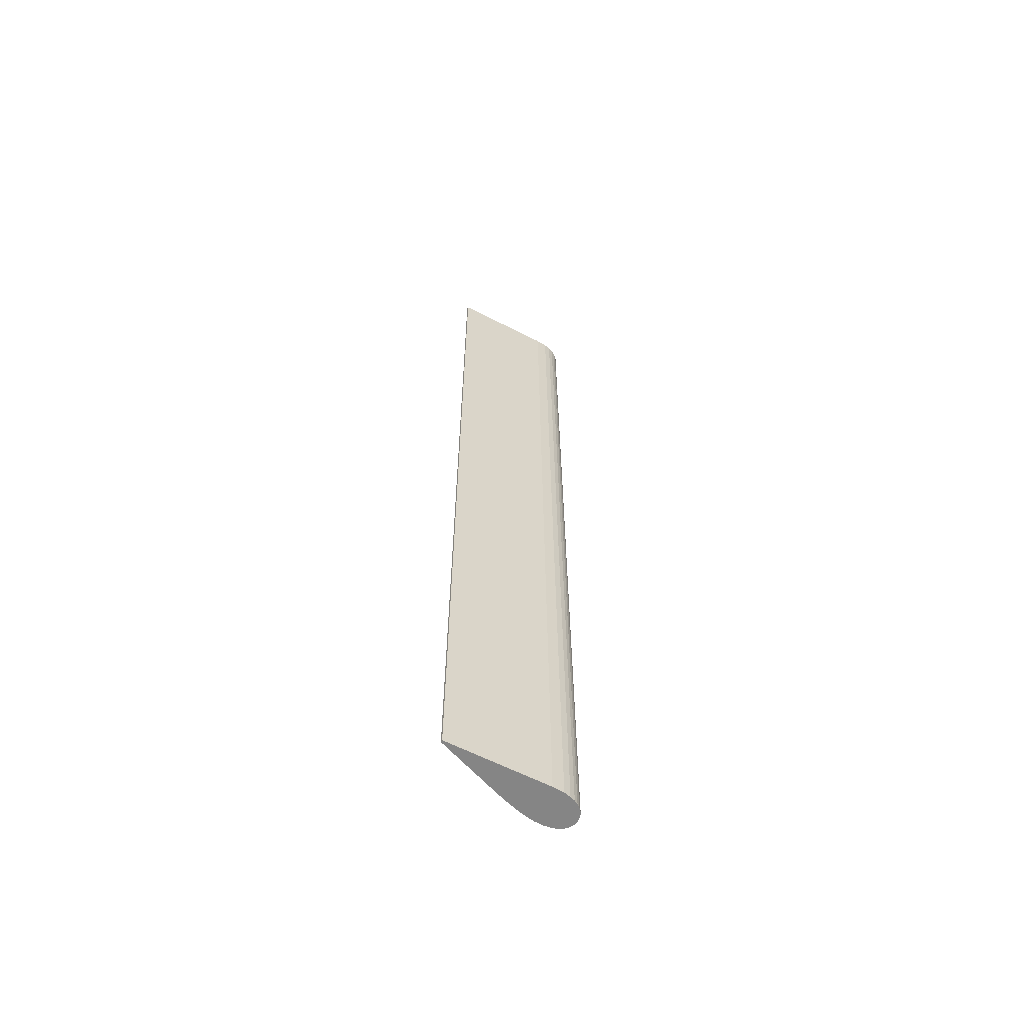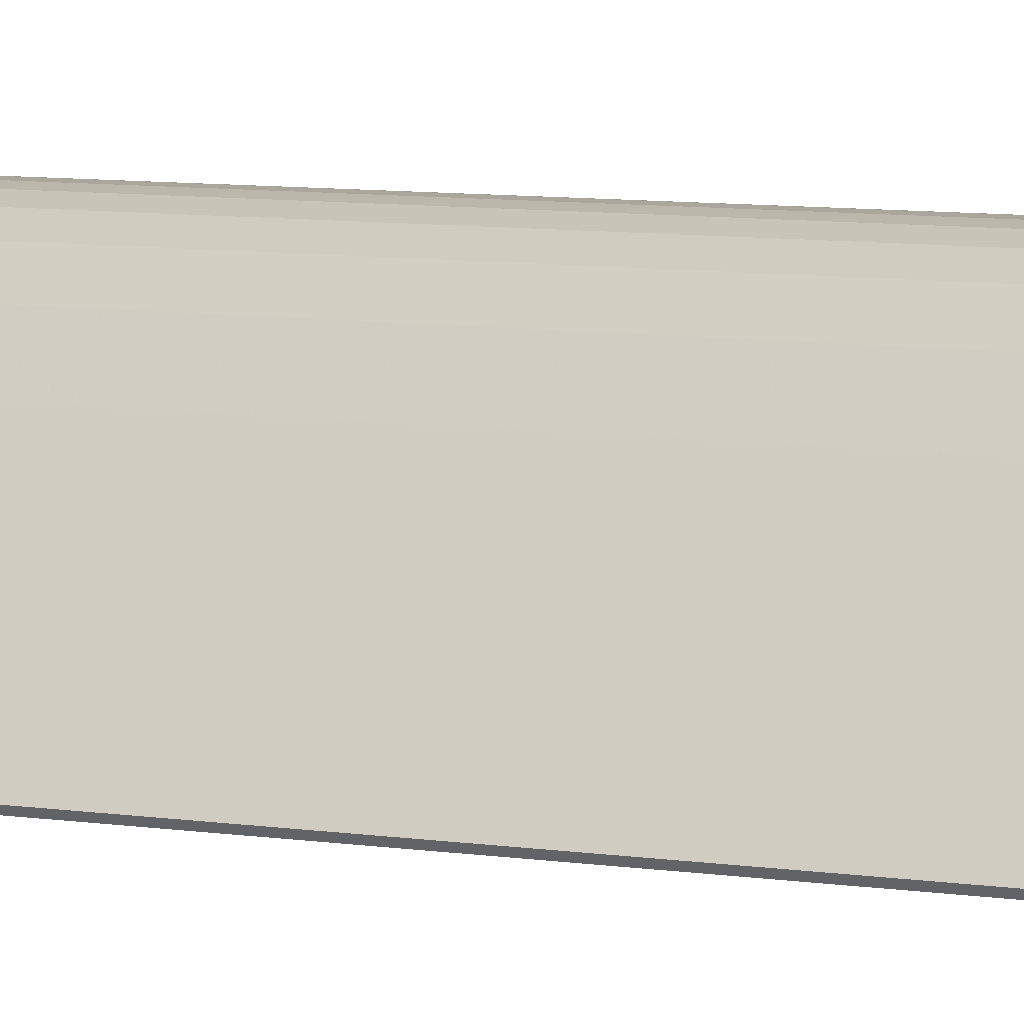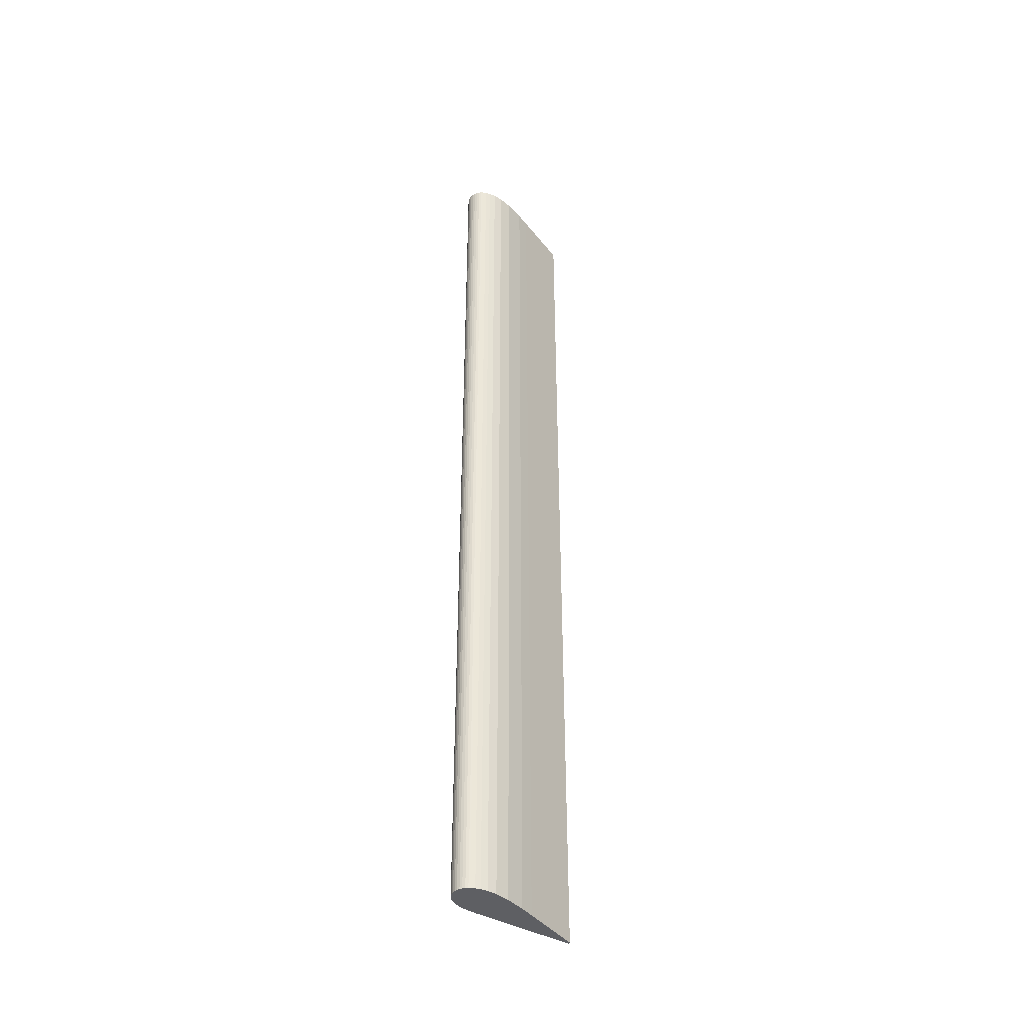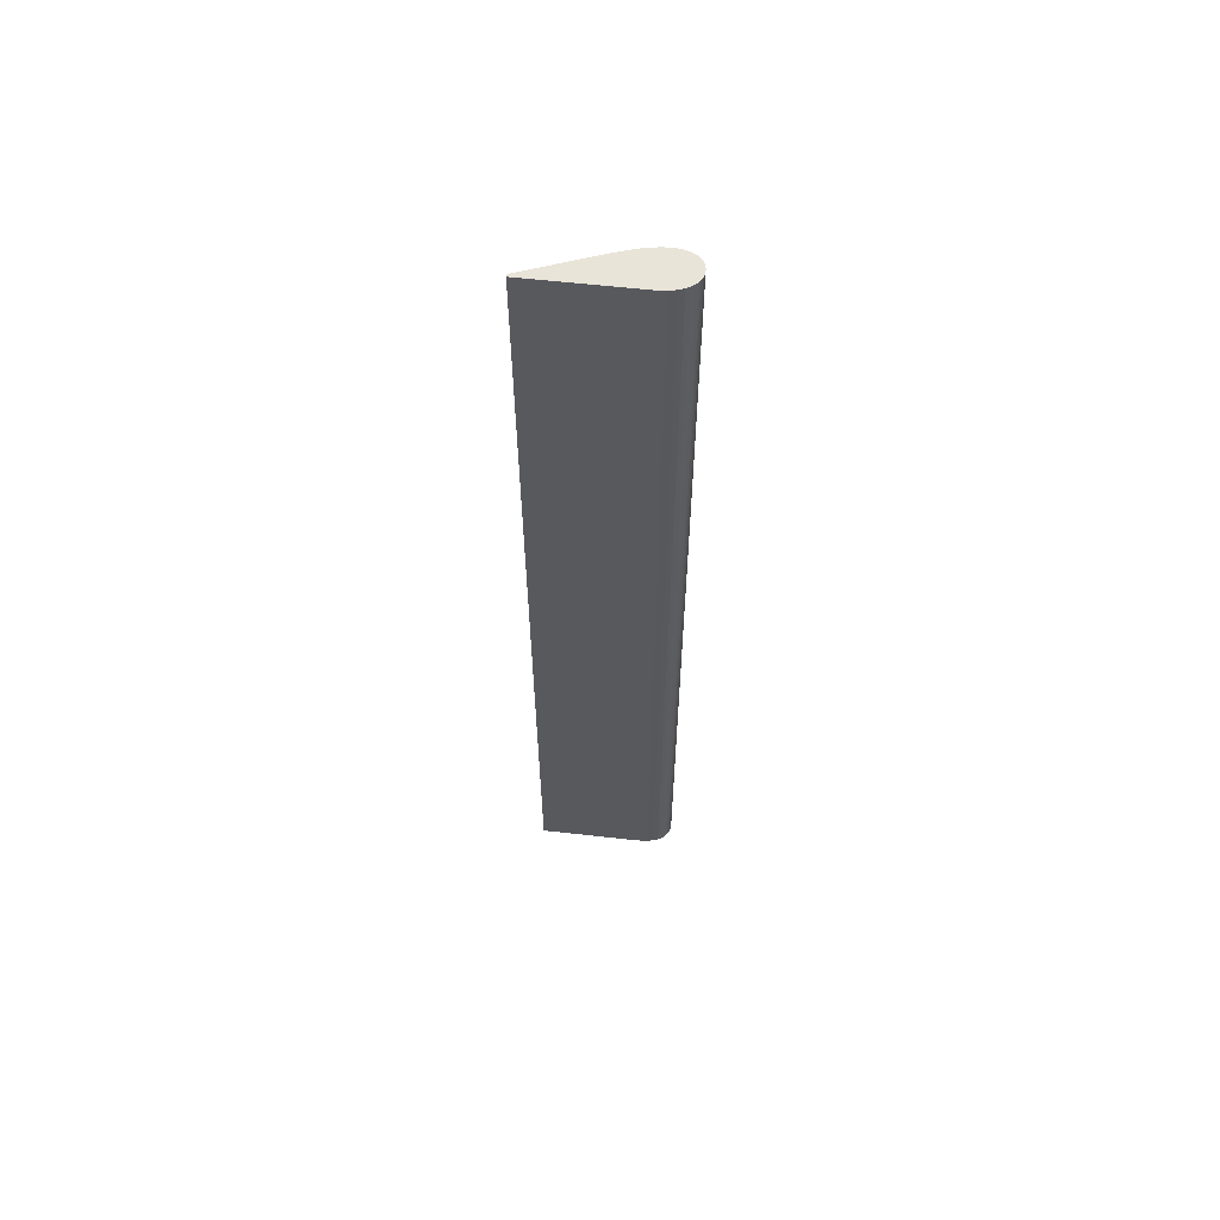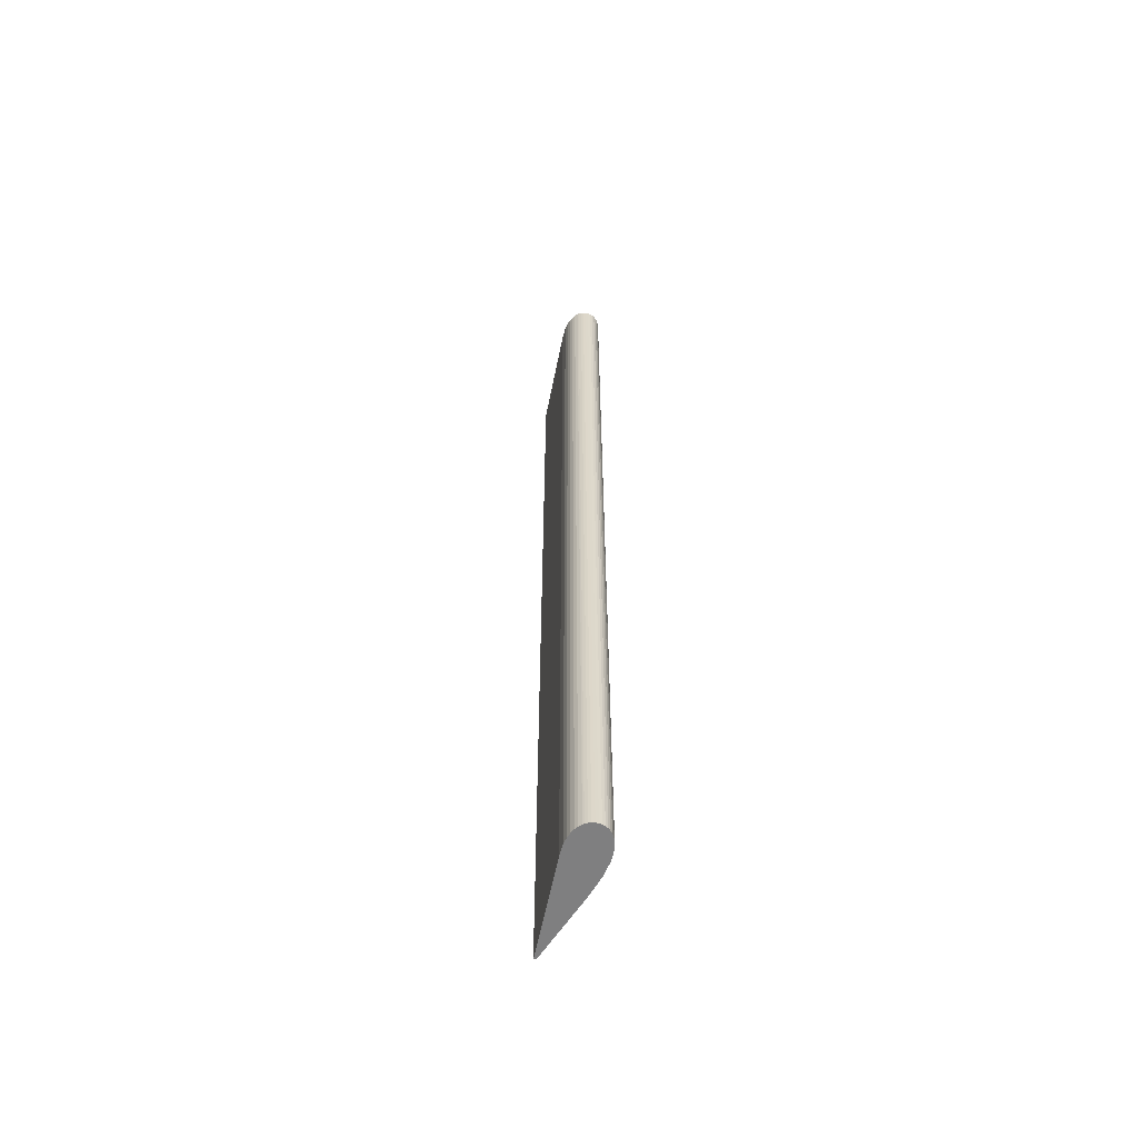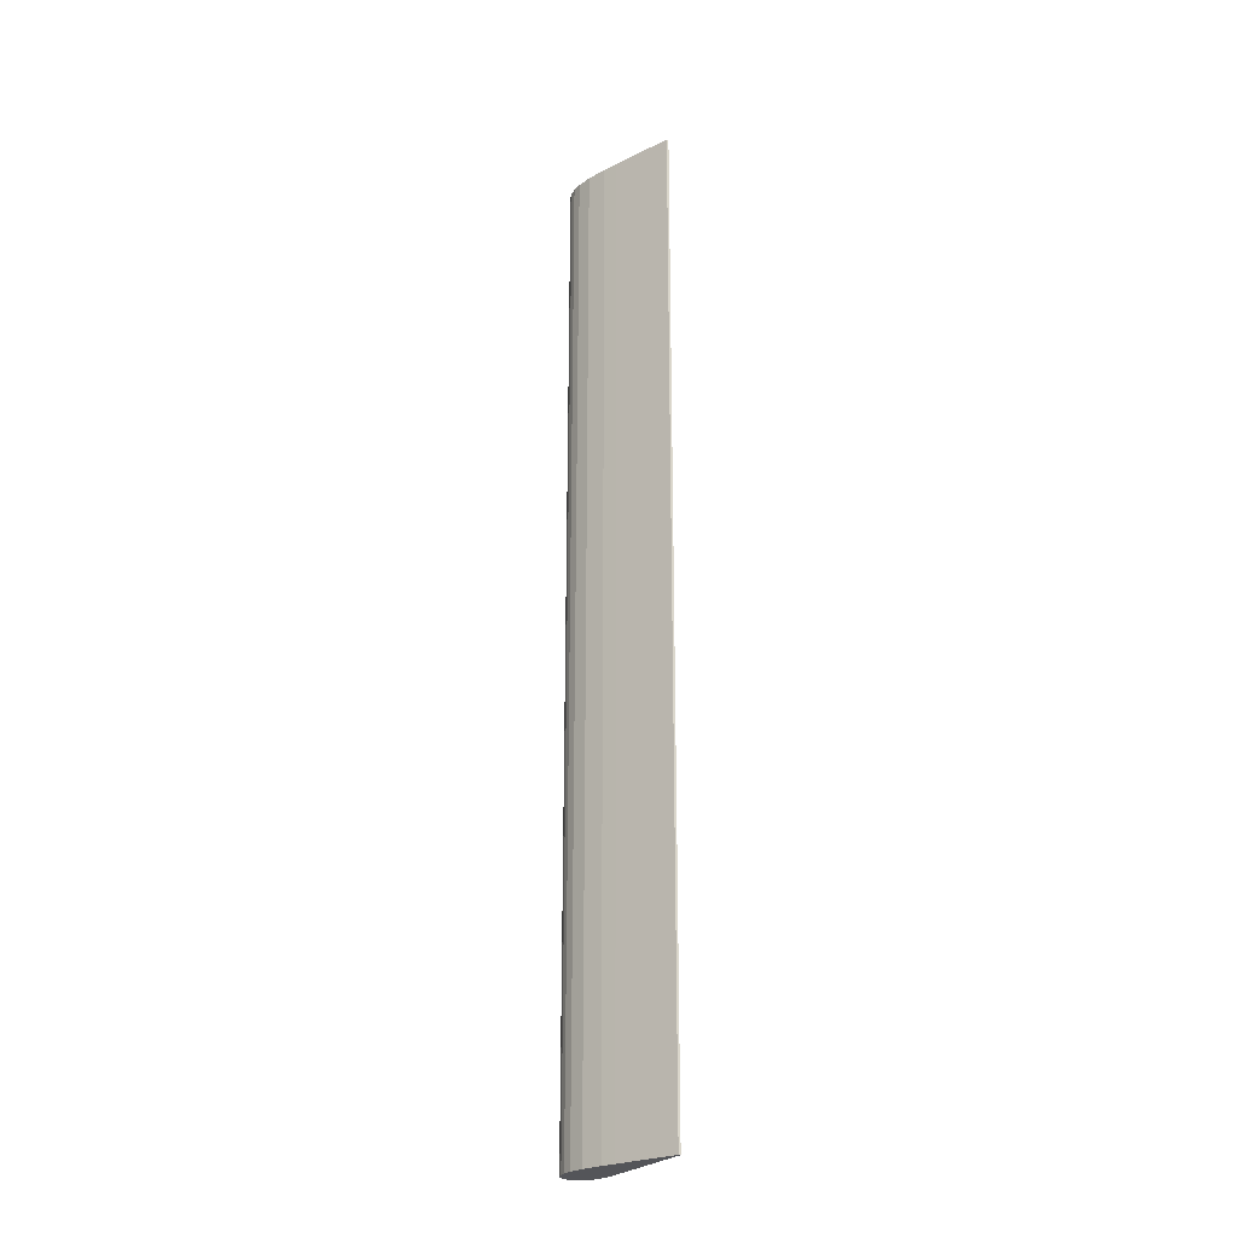
<metadata>
{"format":"obj","ext":"obj","renderer":"f3d","projection":"perspective","resolution":1024,"background":"white","views":[{"elev":-61.8,"azim":-177.2,"up":"+Y"},{"elev":4.3,"azim":128.5,"up":"+Z"},{"elev":-41.3,"azim":-3.9,"up":"+Y"},{"elev":60.3,"azim":-143.1,"up":"+Y"},{"elev":-59.7,"azim":-71.0,"up":"+Y"},{"elev":-24.7,"azim":90.0,"up":"+Y"}]}
</metadata>
<code>
o elevator_normal_1
v 0.4848 0.283 0.2629
v 0.4864 0.283 0.2654
v 0.3635 0.283 0.3338
v 0.4335 0.283 0.332
v 0.3763 0.283 0.3885
v 0.3677 0.283 0.3921
v 0.3329 0.283 0.3695
v 0.3458 0.283 0.3924
v 0.3426 0.283 0.3906
v 0.3328 0.283 0.3714
v 0.3494 0.283 0.3936
v 0.3359 0.283 0.3597
v 0.339 0.283 0.3546
v 0.3873 0.283 0.3815
v 0.3613 0.283 0.3937
v 0.355 0.283 0.3943
v 0.3531 0.283 0.3942
v 0.3352 0.283 0.3823
v 0.3329 0.283 0.3751
v 0.3337 0.283 0.3788
v 0.3341 0.283 0.3644
v 0.4211 0.283 0.3475
v 0.4025 0.283 0.3682
v 0.3504 0.283 0.3427
v 0.3436 0.283 0.3489
v 0.3396 0.283 0.3883
v 0.3371 0.283 0.3855
v 0.333 0.283 0.369
v 0.4864 1.597 0.2654
v 0.4848 1.597 0.2629
v 0.4335 1.597 0.332
v 0.3635 1.597 0.3338
v 0.4211 1.597 0.3475
v 0.3328 1.597 0.3714
v 0.355 1.597 0.3943
v 0.3329 1.597 0.3695
v 0.3613 1.597 0.3937
v 0.3677 1.597 0.3921
v 0.3763 1.597 0.3885
v 0.3873 1.597 0.3815
v 0.4025 1.597 0.3682
v 0.3504 1.597 0.3427
v 0.3329 1.597 0.3751
v 0.3337 1.597 0.3788
v 0.3352 1.597 0.3823
v 0.3396 1.597 0.3883
v 0.3426 1.597 0.3906
v 0.3458 1.597 0.3924
v 0.3436 1.597 0.3489
v 0.339 1.597 0.3546
v 0.3359 1.597 0.3597
v 0.3494 1.597 0.3936
v 0.3531 1.597 0.3942
v 0.3341 1.597 0.3644
v 0.333 1.597 0.369
v 0.3371 1.597 0.3855
g elevator
f 1 2 3
f 3 2 4
f 5 6 7
f 8 9 10
f 8 10 11
f 12 13 14
f 6 15 7
f 7 15 16
f 7 16 10
f 10 16 17
f 10 17 11
f 10 18 19
f 19 18 20
f 12 14 21
f 4 22 3
f 3 22 23
f 3 23 24
f 24 23 14
f 24 14 25
f 25 14 13
f 9 26 10
f 10 26 27
f 10 27 18
f 5 7 14
f 14 7 28
f 14 28 21
f 29 30 31
f 31 30 32
f 31 32 33
f 34 35 36
f 36 35 37
f 37 38 36
f 36 38 39
f 36 39 40
f 33 32 41
f 41 32 42
f 41 42 40
f 43 44 45
f 46 47 34
f 34 47 48
f 42 49 40
f 40 49 50
f 40 50 51
f 48 52 34
f 34 52 53
f 34 53 35
f 51 54 40
f 40 54 55
f 40 55 36
f 43 45 34
f 34 45 56
f 34 56 46
f 7 36 55
f 7 55 28
f 28 55 54
f 28 54 21
f 21 54 51
f 21 51 12
f 12 51 50
f 12 50 13
f 13 50 49
f 13 49 25
f 25 49 42
f 25 42 24
f 24 42 32
f 24 32 3
f 36 7 10
f 36 10 34
f 34 10 19
f 34 19 43
f 43 19 20
f 43 20 44
f 44 20 18
f 44 18 45
f 45 18 27
f 45 27 56
f 56 27 26
f 56 26 46
f 46 26 9
f 46 9 47
f 47 9 8
f 47 8 48
f 48 8 11
f 48 11 52
f 52 11 17
f 52 17 53
f 53 17 16
f 53 16 35
f 4 31 33
f 4 33 22
f 22 33 41
f 22 41 23
f 23 41 40
f 23 40 14
f 14 40 39
f 14 39 5
f 5 39 38
f 5 38 6
f 6 38 37
f 6 37 15
f 15 37 35
f 15 35 16
f 31 4 29
f 29 4 2
f 29 2 30
f 30 2 1
f 30 1 32
f 32 1 3

</code>
